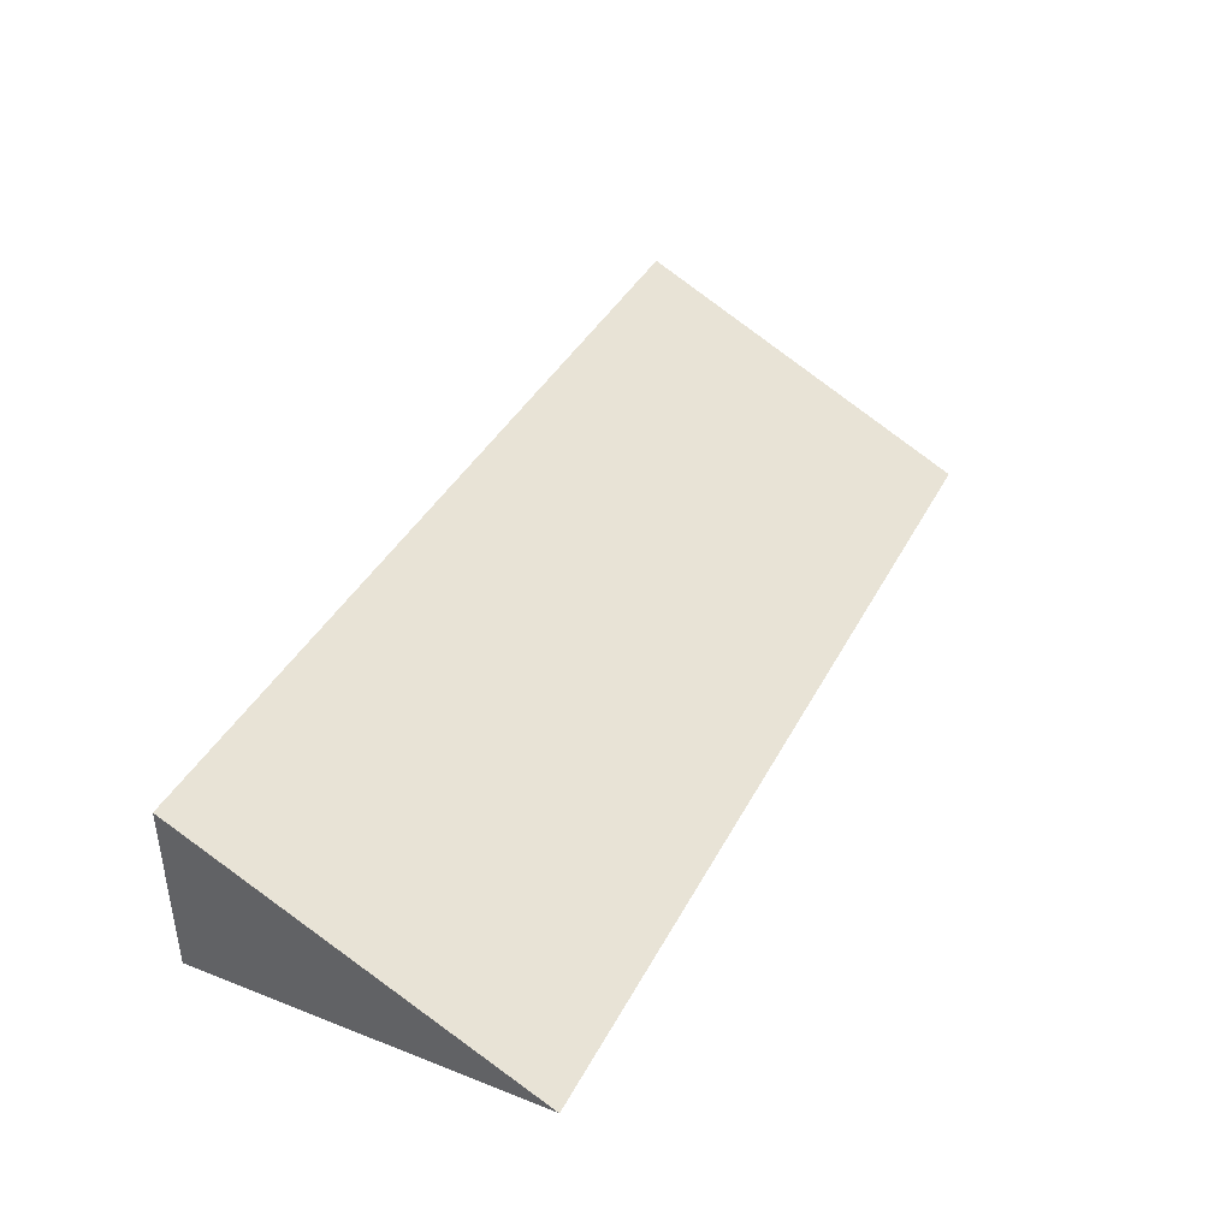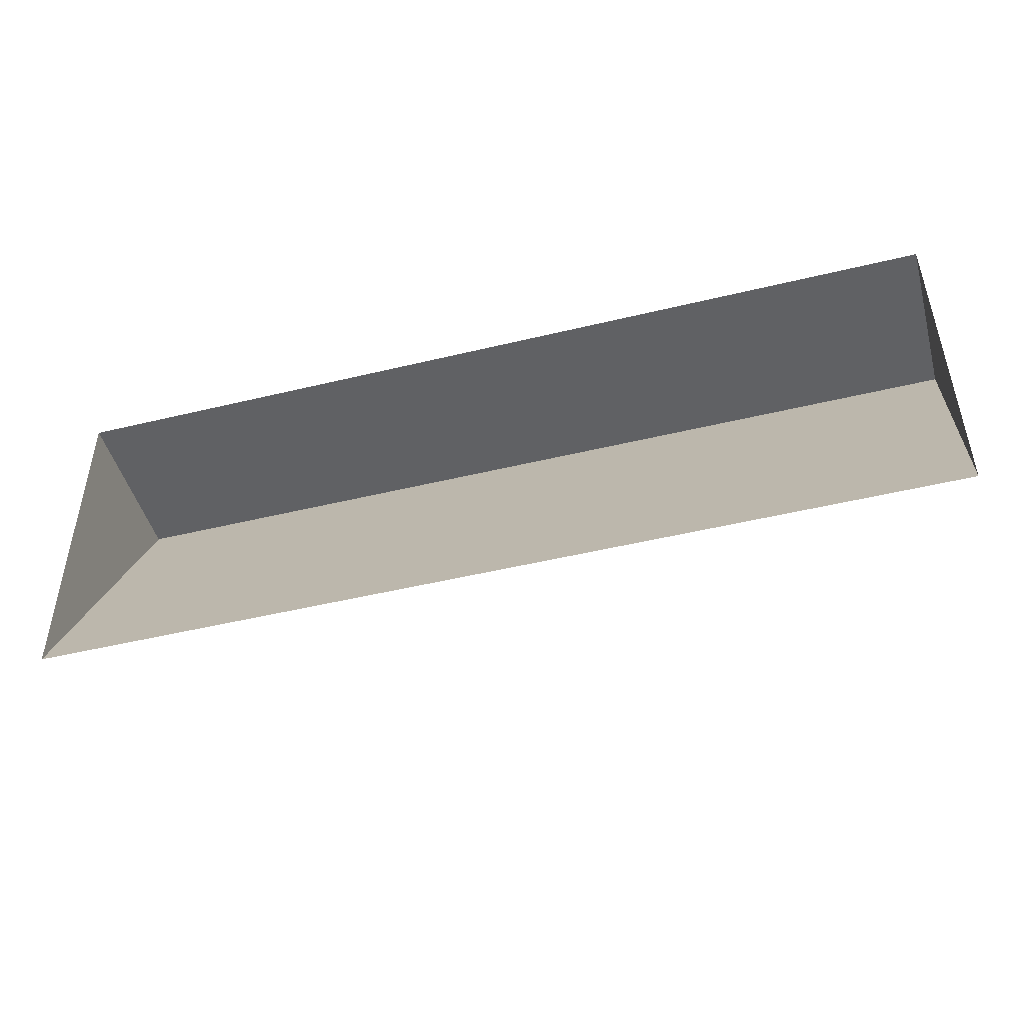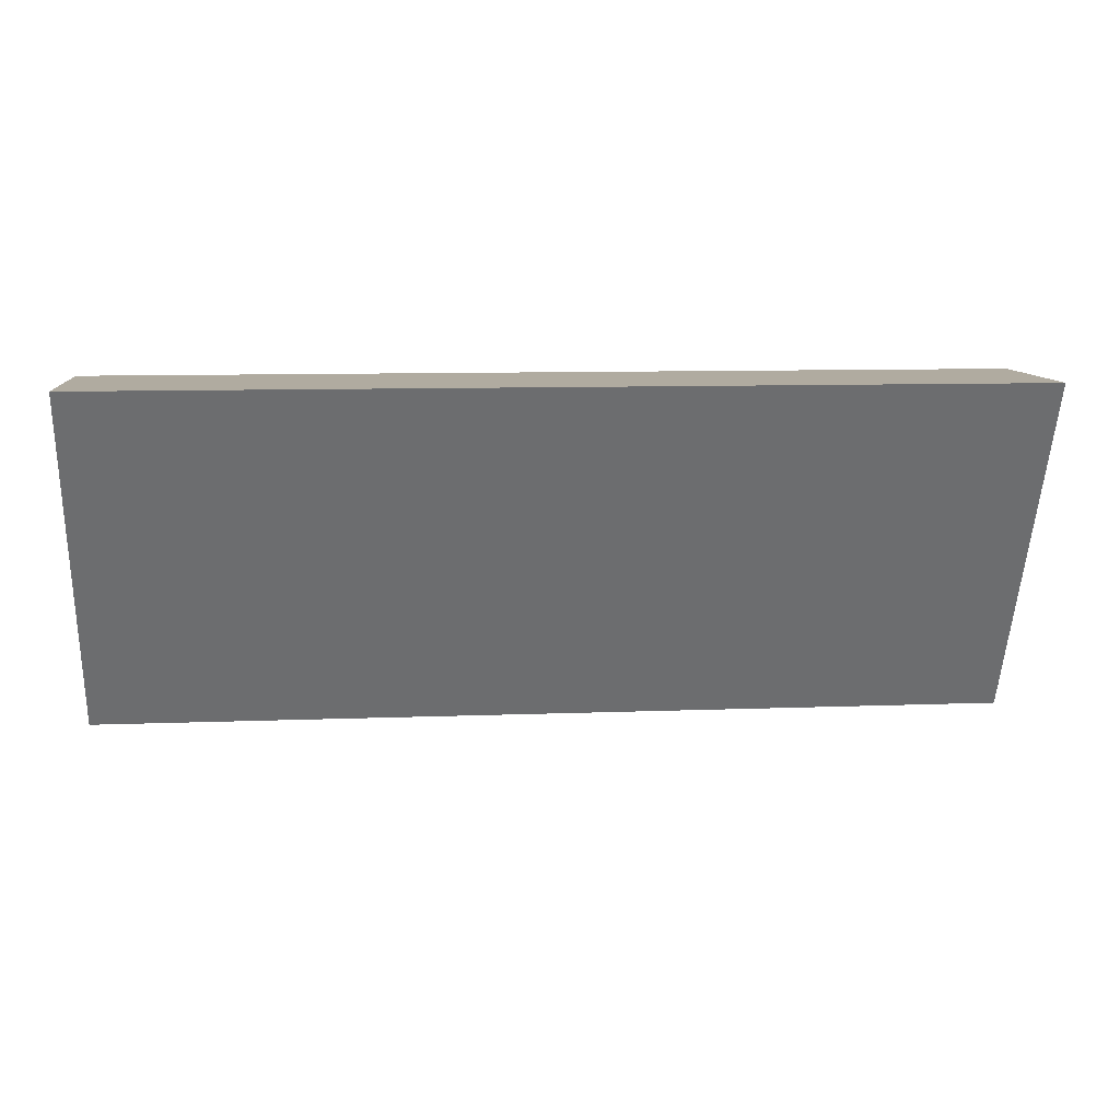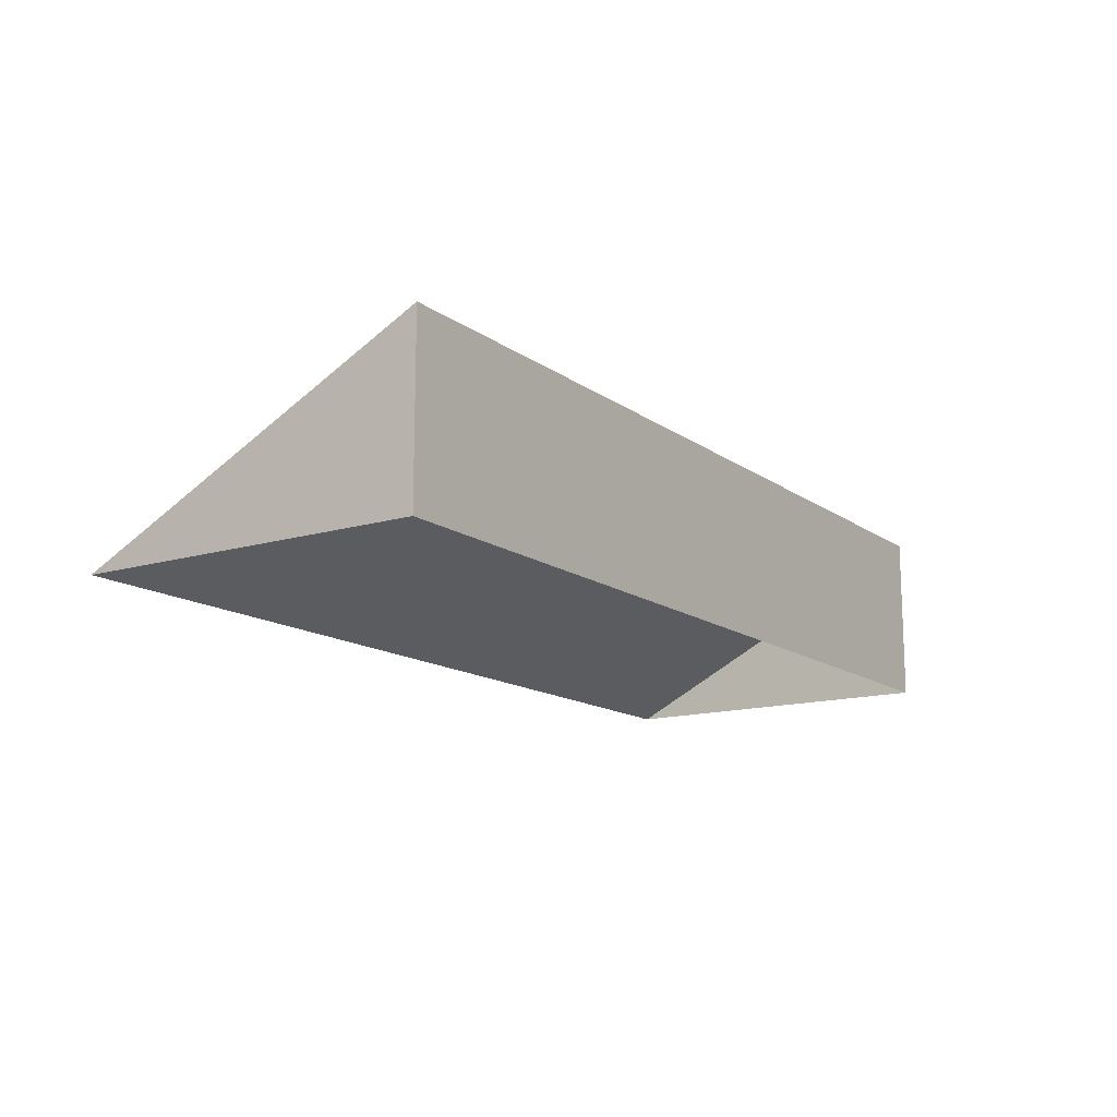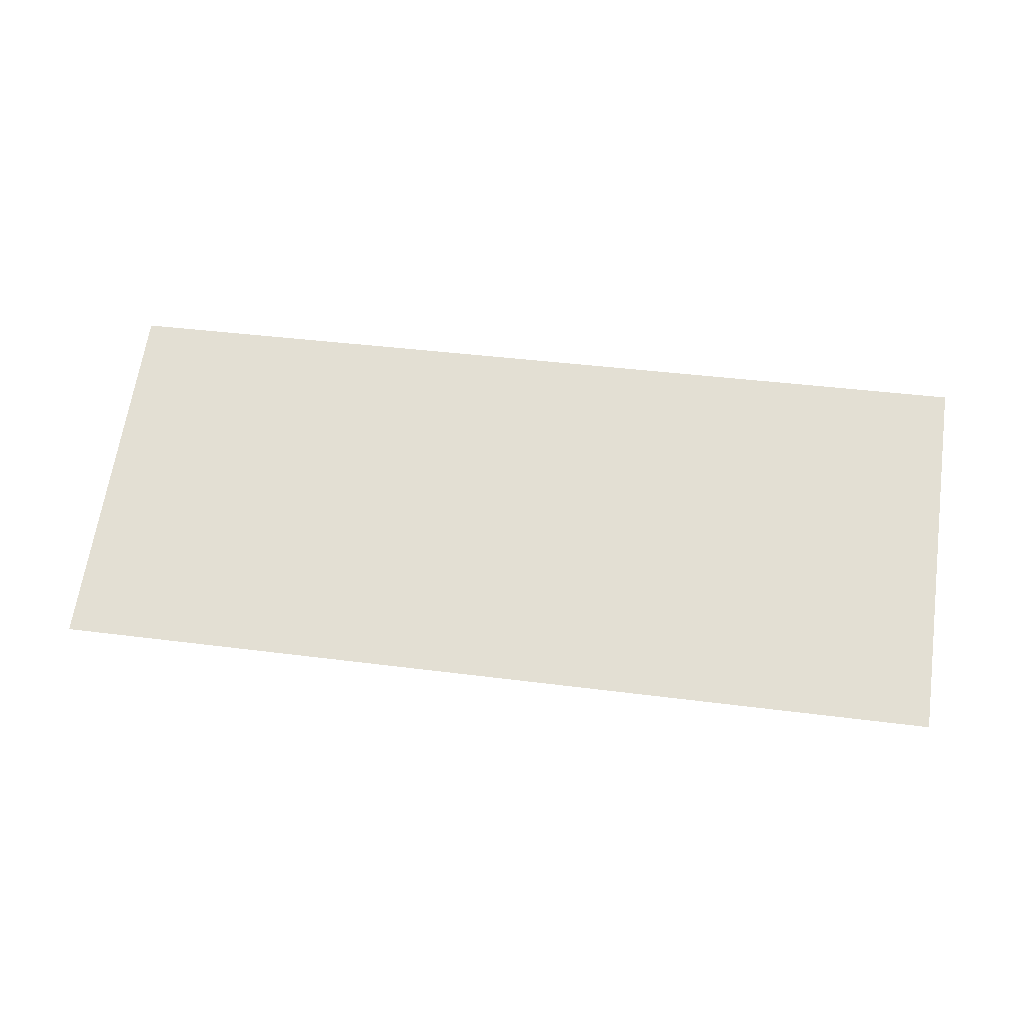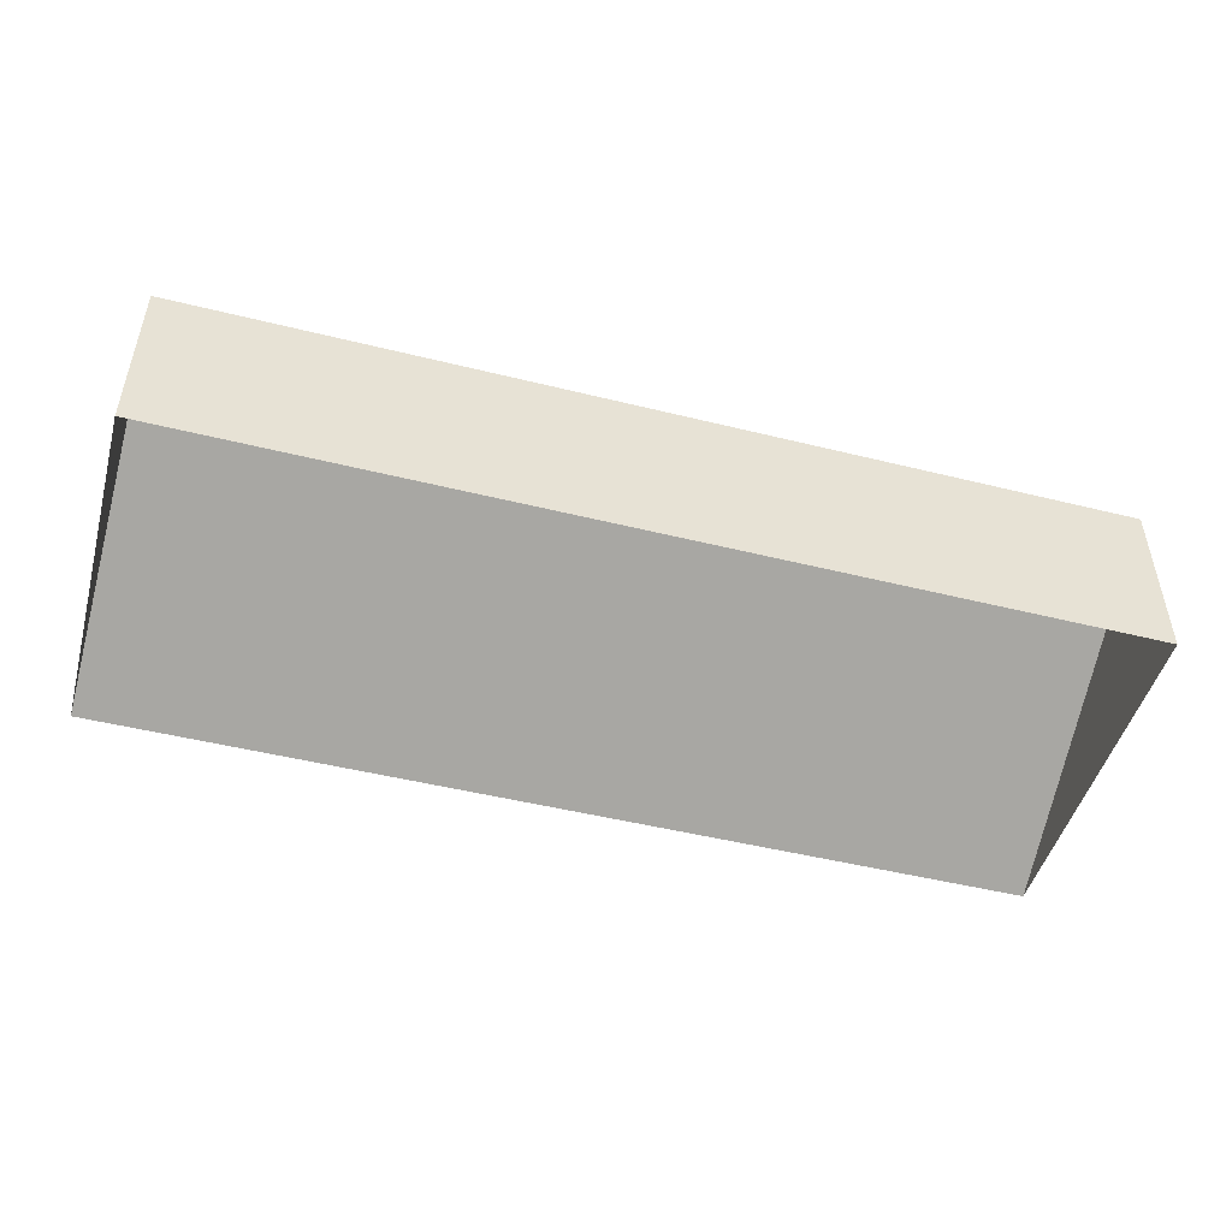
<metadata>
{"format":"obj","ext":"obj","renderer":"f3d","projection":"perspective","resolution":1024,"background":"white","views":[{"elev":39.7,"azim":-64.4,"up":"+Z"},{"elev":-47.0,"azim":-164.6,"up":"+Y"},{"elev":9.8,"azim":-5.7,"up":"+Y"},{"elev":-14.0,"azim":123.5,"up":"+Z"},{"elev":38.5,"azim":9.3,"up":"+Z"},{"elev":-48.3,"azim":164.5,"up":"+Z"}]}
</metadata>
<code>
g Slope
v -0.998 0.4995 -0.0009772
v 1 0.4995 0.3744
v 1 0.4995 -0.0009772
v -0.998 0.4995 0.3744
v 1 -0.2512 -0.0009772
v -0.998 0.4995 0.3744
v 1 0.4995 0.3744
v -1 -0.2512 -0.0009772
v -0.998 0.4995 -0.0009772
v -0.998 0.4995 0.3744
v -1 -0.2512 -0.0009772
v 1 0.4995 -0.0009772
v 1 -0.2512 -0.0009772
v 1 0.4995 0.3744
g Slope_0
f 3 2 1
f 2 4 1
f 7 6 5
f 6 8 5
f 11 10 9
f 14 13 12

</code>
